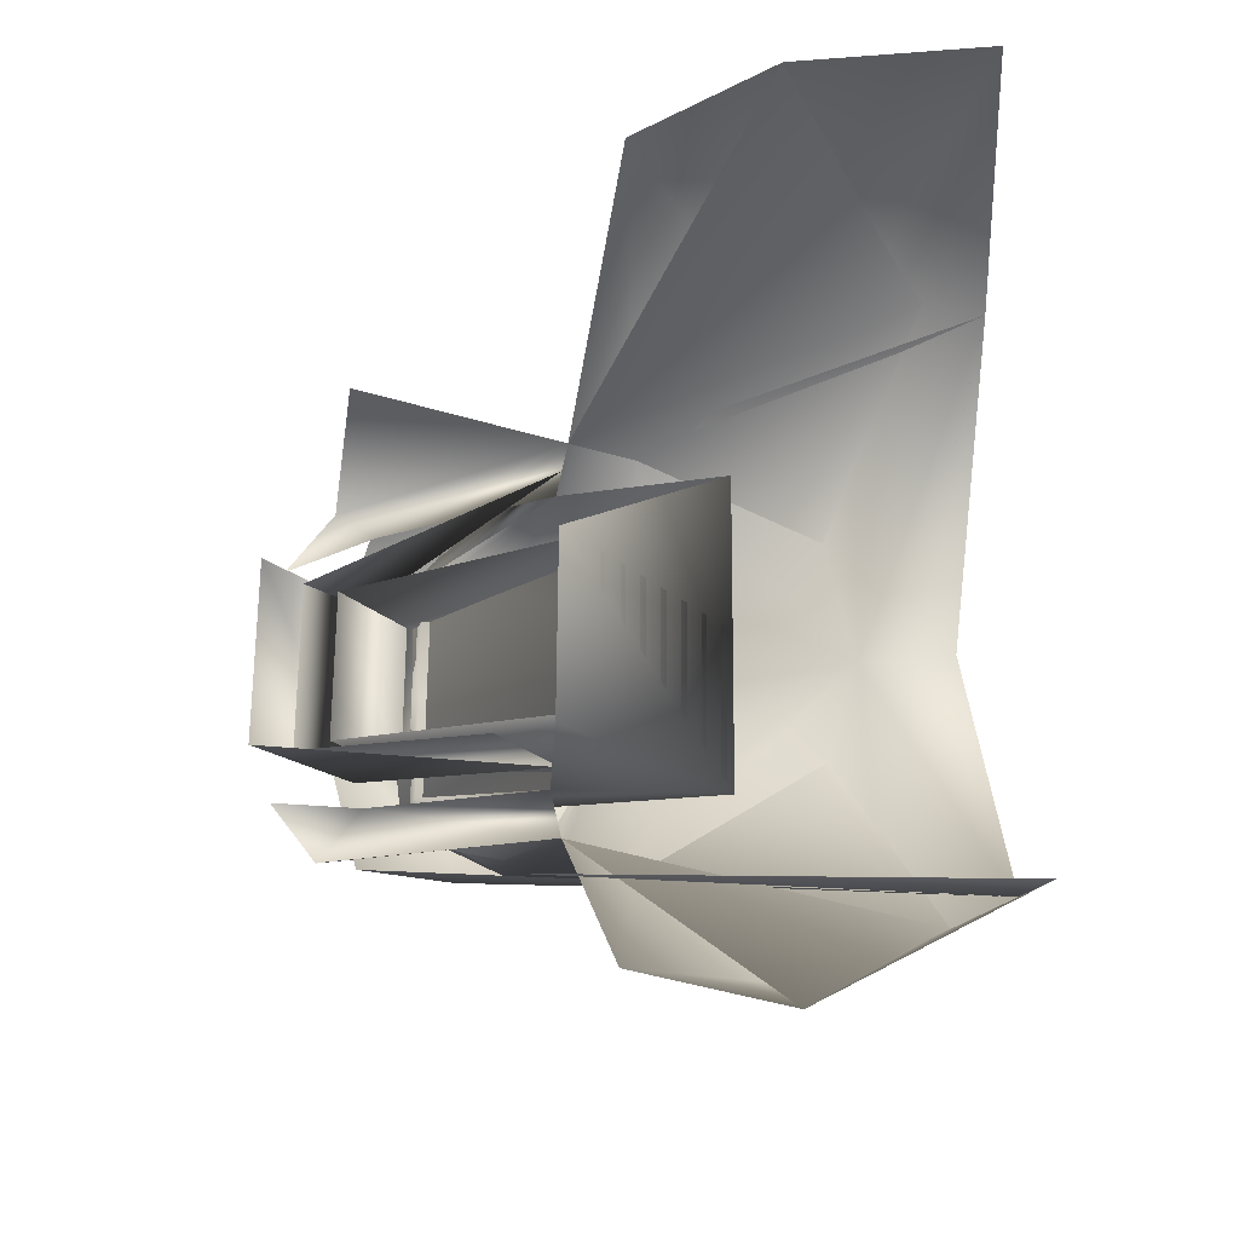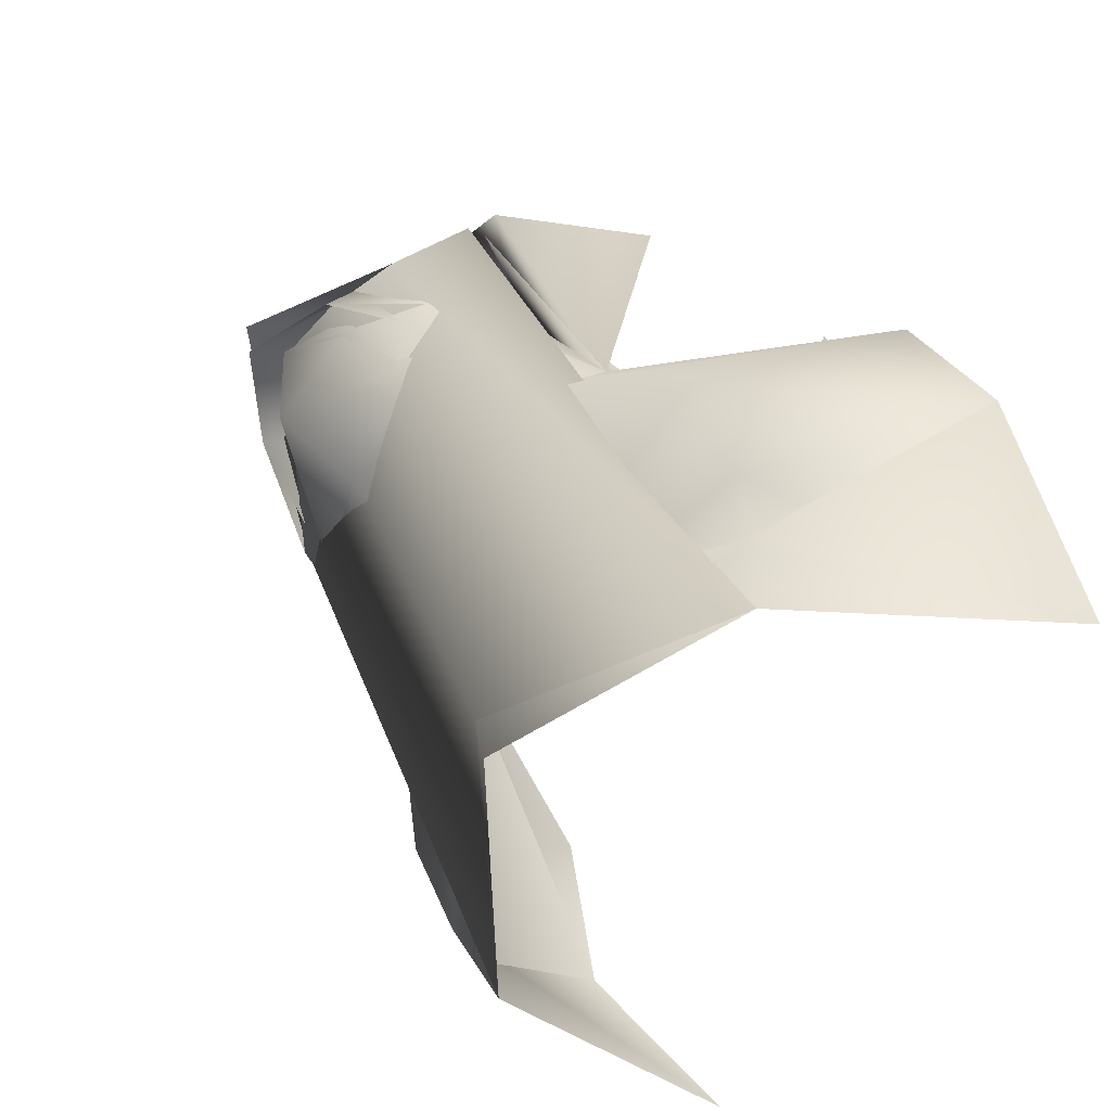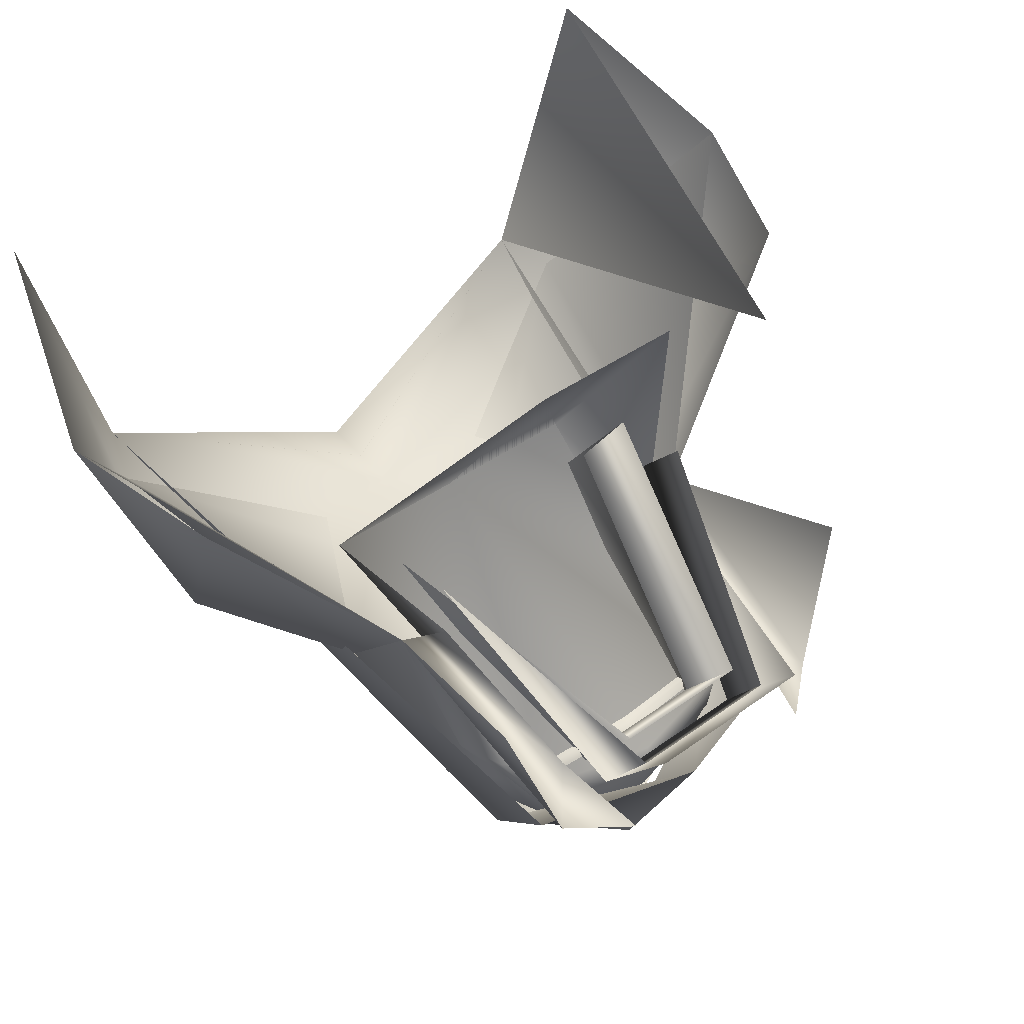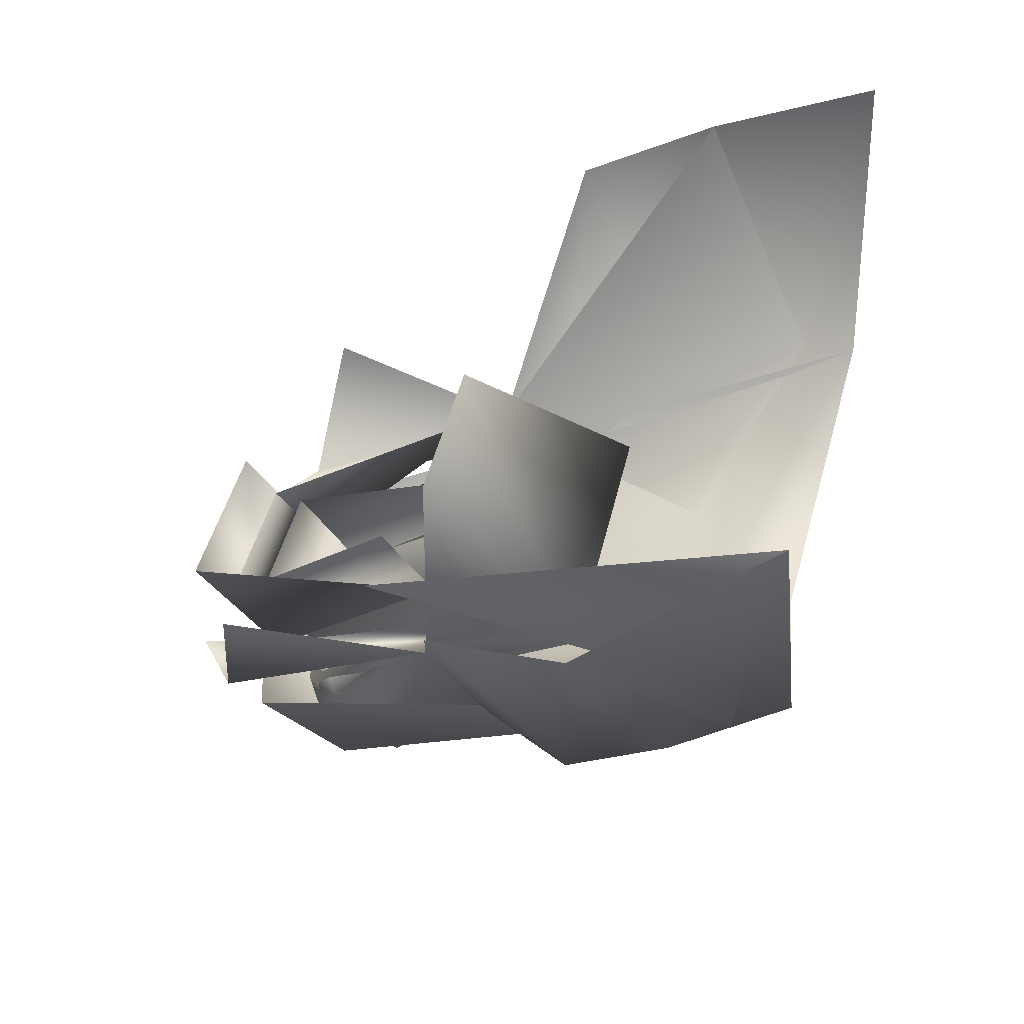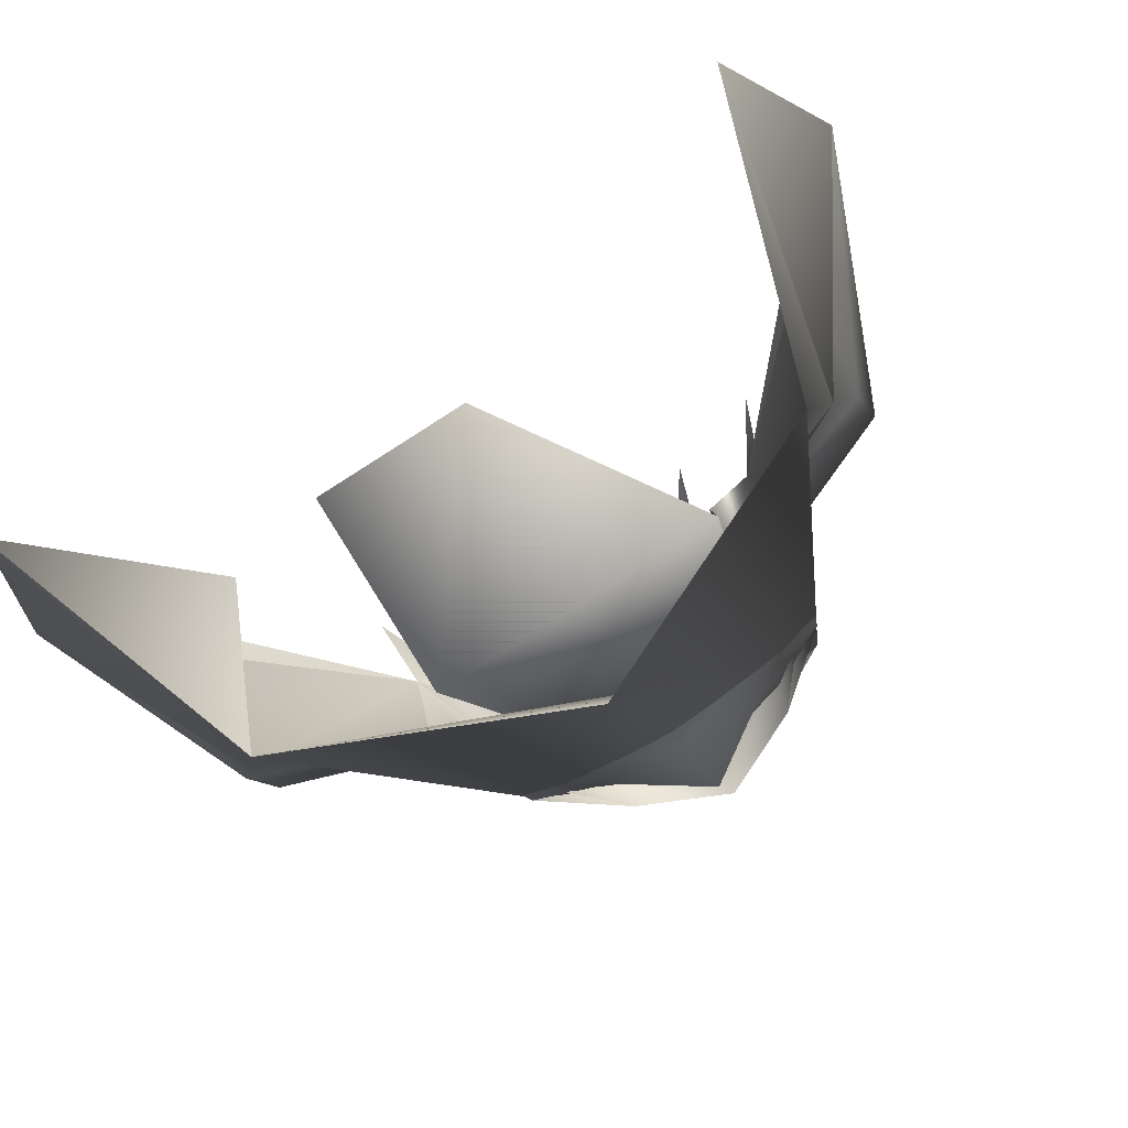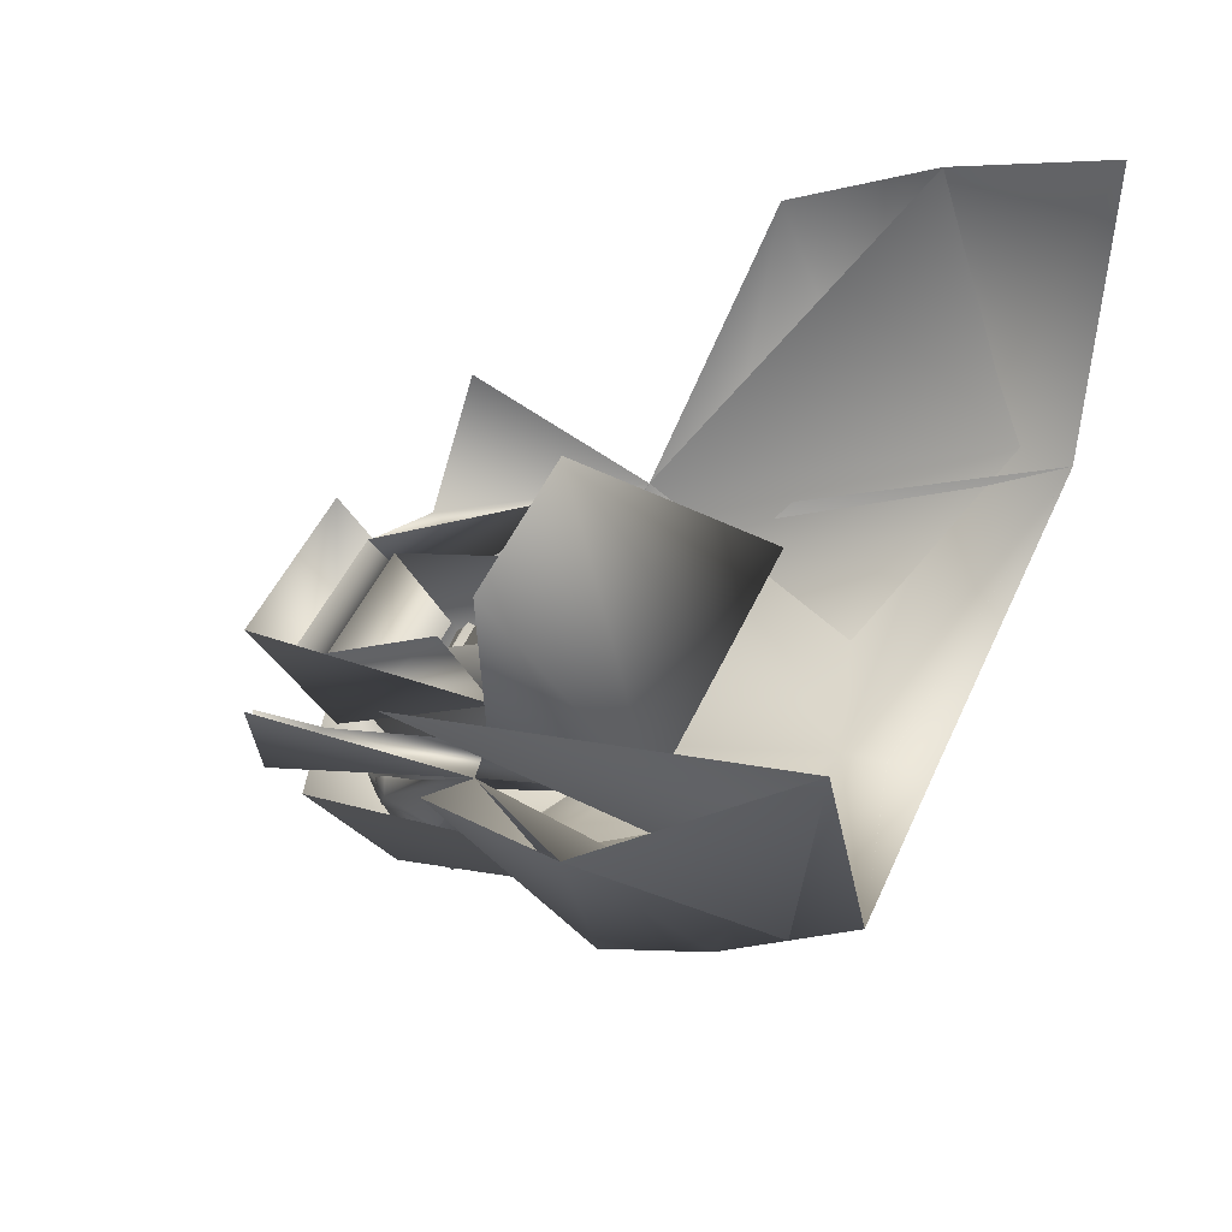
<metadata>
{"format":"obj","ext":"obj","renderer":"f3d","projection":"perspective","resolution":1024,"background":"white","views":[{"elev":64.5,"azim":90.4,"up":"+Y"},{"elev":-48.6,"azim":66.6,"up":"+Z"},{"elev":40.2,"azim":-41.9,"up":"+Y"},{"elev":42.1,"azim":102.2,"up":"+Y"},{"elev":-78.0,"azim":-147.4,"up":"+Z"},{"elev":47.6,"azim":113.1,"up":"+Y"}]}
</metadata>
<code>
v  0 1.252 1.61
v  -0.1043 1.255 1.581
v  -0.0958 1.212 1.53
v  0 1.152 1.555
v  -0.1679 1.394 1.239
v  0 1.31 1.28
v  0 1.178 1.558
v  0.0958 1.212 1.53
v  0.1043 1.255 1.581
v  0.1679 1.394 1.239
v  0.2207 1.563 1.247
v  0.1778 1.449 1.485
v  -0.2207 1.563 1.247
v  -0.1812 1.384 1.272
v  -0.2591 1.497 1.353
v  0 1.156 1.532
v  0 1.208 1.566
v  -0.0666 1.214 1.554
v  -0.057 1.185 1.524
v  -0.0724 1.252 1.558
v  0 1.241 1.568
v  -0.1038 1.232 1.491
v  -0.1172 1.339 1.467
v  -0.1248 1.305 1.428
v  -0.0874 1.332 1.473
v  -0.0888 1.271 1.605
v  0 1.223 1.448
v  0 1.266 1.401
v  0 1.177 1.544
v  0 1.345 1.377
v  -0.0944 1.345 1.377
v  0 1.466 1.467
v  0.2591 1.497 1.353
v  0.1812 1.384 1.272
v  0.057 1.185 1.524
v  0.0666 1.214 1.554
v  0.0724 1.252 1.558
v  0.1038 1.232 1.491
v  0.1172 1.339 1.467
v  0.1248 1.305 1.428
v  0.0874 1.332 1.473
v  0.0888 1.271 1.605
v  0.0944 1.345 1.377
v  0.1064 1.466 1.467
v  -0.0551 1.318 1.636
v  -0.0532 1.26 1.584
v  0.0551 1.26 1.584
v  0.057 1.318 1.636
v  0.0886 1.366 1.467
v  -0.0494 1.298 1.614
v  -0.086 1.364 1.469
v  0.0845 1.401 1.5
v  0.0514 1.298 1.614
v  -0.0718 1.34 1.412
v  -0.0438 1.236 1.544
v  -0.0438 1.3 1.594
v  0.0465 1.3 1.594
v  0.0465 1.236 1.544
v  0.075 1.405 1.46
v  0.075 1.341 1.41
v  0.0715 1.361 1.429
v  0.0438 1.258 1.559
v  -0.041 1.258 1.559
v  0.1944 1.374 1.304
v  0 1.255 1.551
v  0 1.239 1.566
v  0.0667 1.245 1.559
v  0.0637 1.26 1.55
v  0.0956 1.266 1.534
v  0.1038 1.254 1.471
v  0.1394 1.36 1.587
v  0.1068 1.271 1.602
v  0.0822 1.29 1.575
v  0.1976 1.349 1.363
v  0.2308 1.468 1.436
v  0 1.232 1.439
v  0 1.305 1.306
v  0.056 1.208 1.532
v  0 1.18 1.48
v  0.0578 1.241 1.512
v  0 1.241 1.512
v  0 1.316 1.254
v  0.0708 1.269 1.629
v  -0.1944 1.374 1.304
v  -0.0637 1.26 1.55
v  -0.0667 1.245 1.559
v  -0.0956 1.266 1.534
v  -0.1038 1.254 1.471
v  -0.1394 1.36 1.587
v  -0.1068 1.271 1.602
v  -0.0822 1.29 1.575
v  -0.1976 1.349 1.363
v  -0.2308 1.468 1.436
v  -0.056 1.208 1.532
v  -0.0578 1.241 1.512
v  -0.0708 1.269 1.629
o bocaLeona
g bocaLeona
f 1 2 3
f 3 4 1
f 2 5 3
f 3 6 7
f 6 3 5
f 1 4 8
f 8 9 1
f 9 8 10
f 10 11 12
f 6 8 7
f 8 6 10
f 13 14 15
f 16 17 18
f 18 19 16
f 20 18 17
f 17 21 20
f 18 20 22
f 23 24 22
f 22 20 23
f 20 25 23
f 25 26 23
f 23 15 14
f 23 14 24
f 27 22 24
f 24 28 27
f 28 24 14
f 14 6 28
f 29 22 27
f 20 21 30
f 30 31 20
f 20 31 25
f 31 30 32
f 18 22 19
f 11 33 34
f 16 35 36
f 36 17 16
f 37 21 17
f 17 36 37
f 36 38 37
f 39 37 38
f 38 40 39
f 37 39 41
f 41 39 42
f 39 40 34
f 39 34 33
f 27 28 40
f 40 38 27
f 28 6 34
f 34 40 28
f 29 27 38
f 37 43 30
f 30 21 37
f 37 41 43
f 43 44 32
f 32 30 43
f 36 35 38
f 44 43 41
f 45 46 47
f 47 48 45
f 48 47 49
f 50 46 51
f 52 49 47
f 47 53 52
f 53 47 46
f 46 50 53
f 54 55 56
f 57 56 55
f 55 58 57
f 59 57 58
f 58 60 59
f 57 59 61
f 61 62 57
f 56 57 62
f 62 63 56
f 64 10 11
f 64 11 33
f 16 35 36
f 16 36 17
f 65 66 67
f 65 67 68
f 67 66 17
f 67 17 36
f 69 67 36
f 69 36 70
f 39 69 70
f 39 70 40
f 41 68 69
f 41 69 39
f 71 72 39
f 39 72 73
f 39 73 41
f 74 64 33
f 74 33 75
f 40 74 75
f 40 75 39
f 76 28 40
f 76 40 70
f 77 74 40
f 77 40 28
f 70 78 79
f 70 79 76
f 68 80 81
f 68 81 65
f 41 43 80
f 41 80 68
f 10 64 77
f 10 77 82
f 81 80 43
f 81 43 30
f 43 44 32
f 43 32 30
f 36 35 70
f 69 68 67
f 73 72 83
f 74 77 64
f 78 29 79
f 44 43 41
f 84 15 13
f 84 13 5
f 16 17 18
f 16 18 19
f 65 85 86
f 65 86 66
f 86 18 17
f 86 17 66
f 87 88 18
f 87 18 86
f 23 24 88
f 23 88 87
f 25 23 87
f 25 87 85
f 89 23 90
f 23 25 91
f 23 91 90
f 92 93 15
f 92 15 84
f 24 23 93
f 24 93 92
f 76 88 24
f 76 24 28
f 77 28 24
f 77 24 92
f 88 76 79
f 88 79 94
f 85 65 81
f 85 81 95
f 25 85 95
f 25 95 31
f 5 82 77
f 5 77 84
f 81 30 31
f 81 31 95
f 31 30 32
f 18 88 19
f 87 86 85
f 91 96 90
f 92 84 77
f 94 79 29
f 47 45 46
f 49 48 47
f 46 51 50
f 53 52 47
f 49 47 52
f 50 53 46
f 47 46 53
f 54 55 56
f 55 58 57
f 55 57 56
f 58 60 59
f 58 59 57
f 61 62 57
f 57 59 61
f 62 63 56
f 56 57 62

</code>
